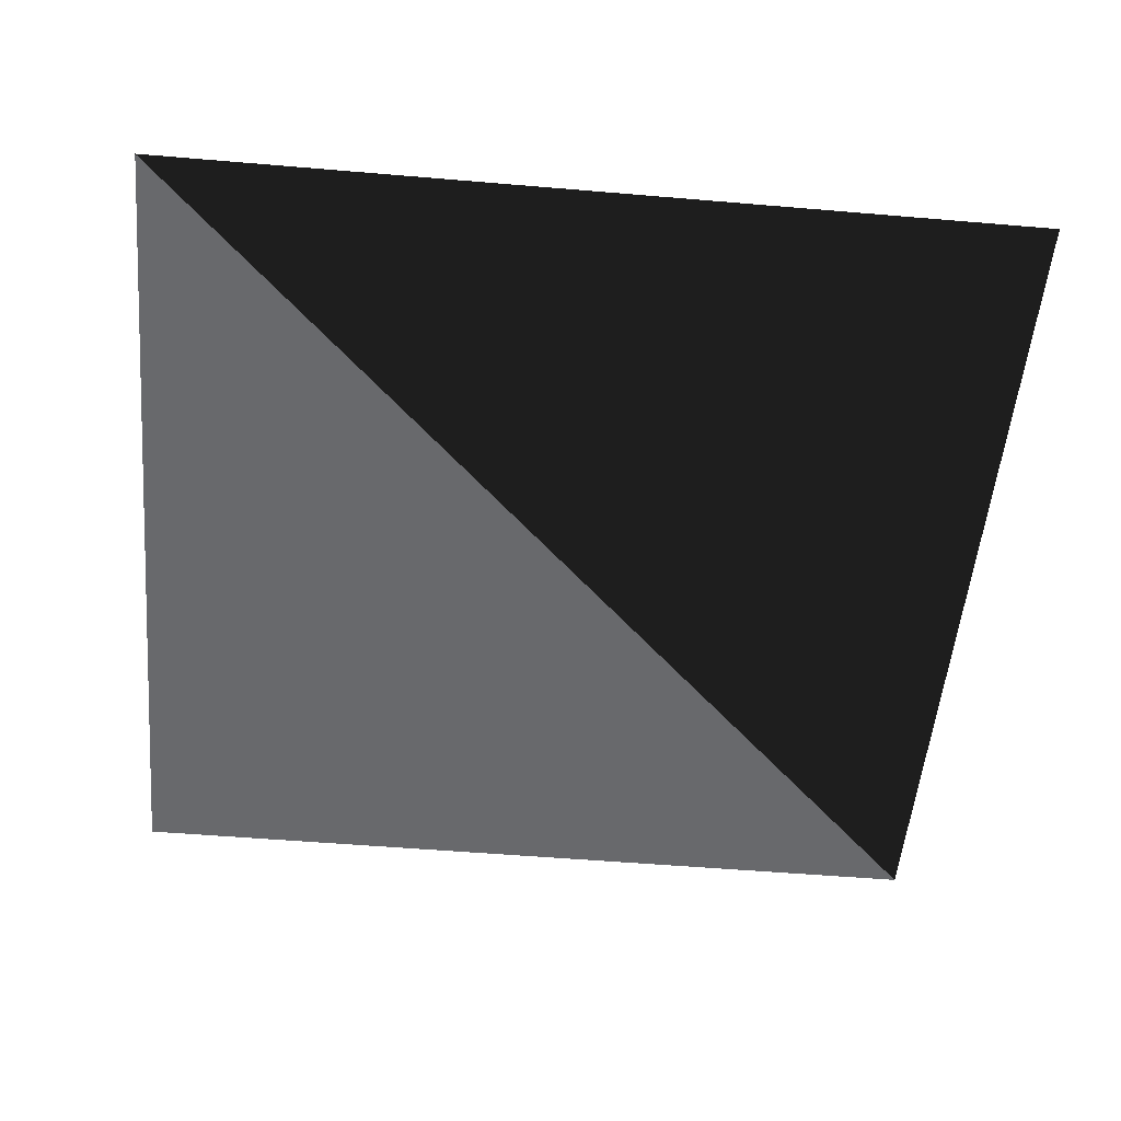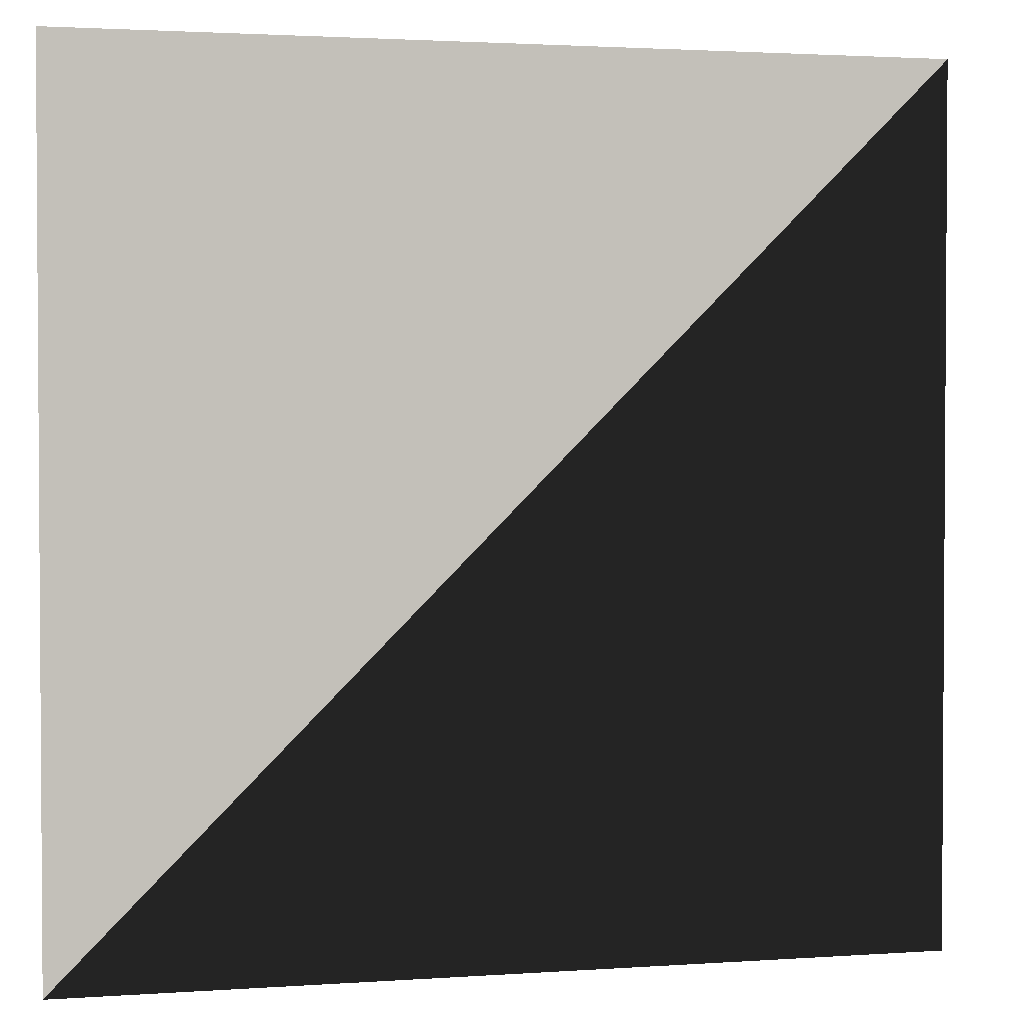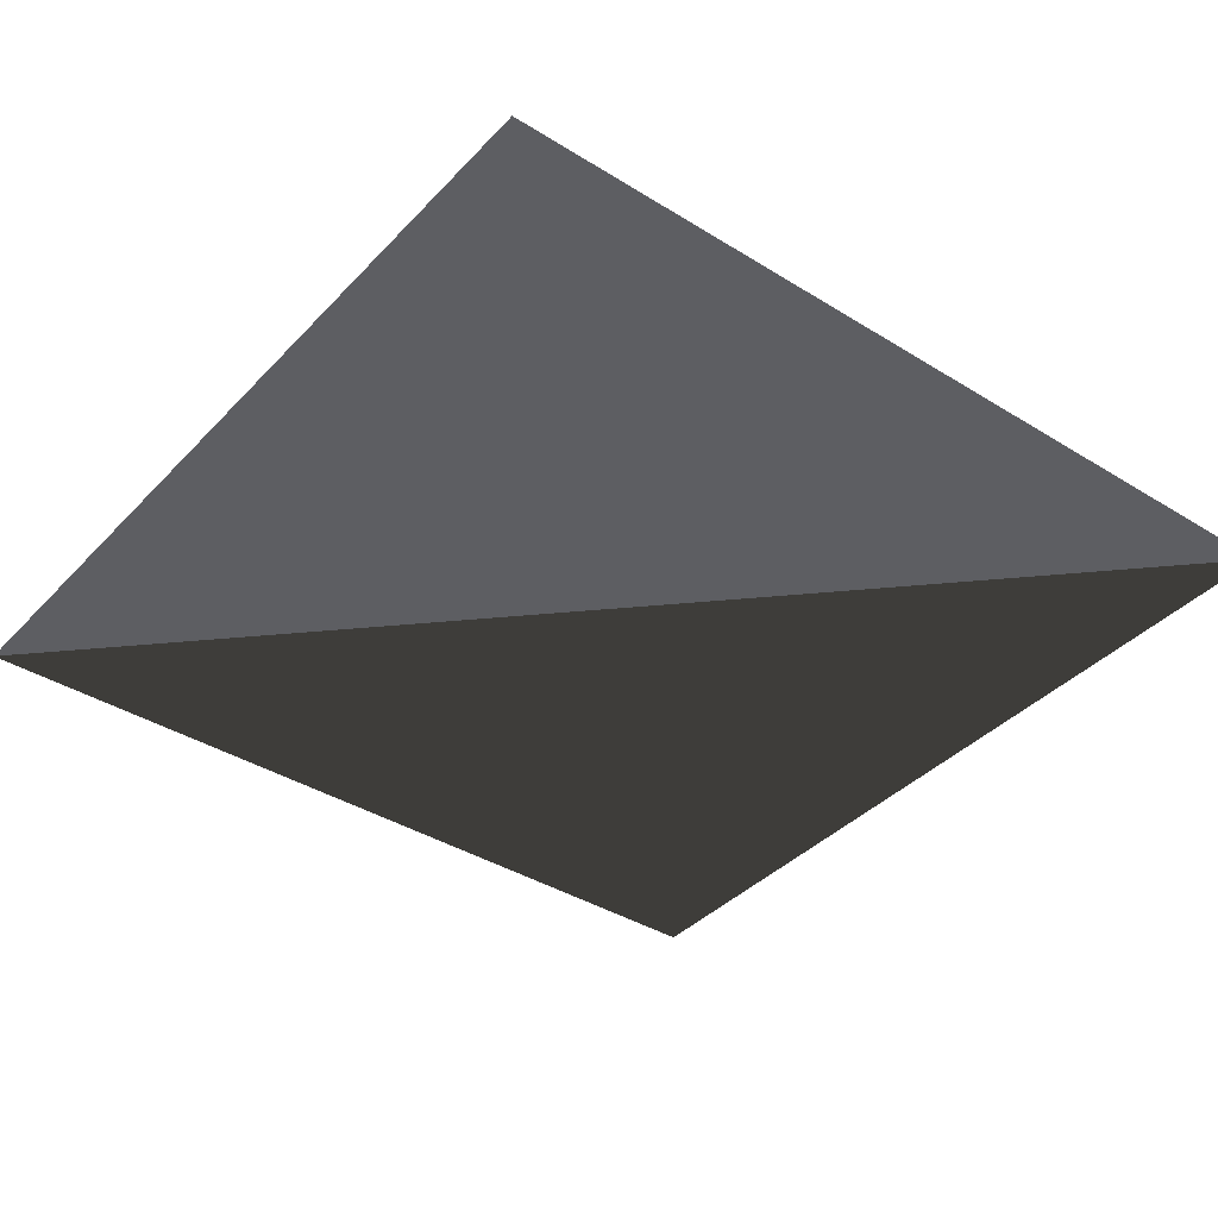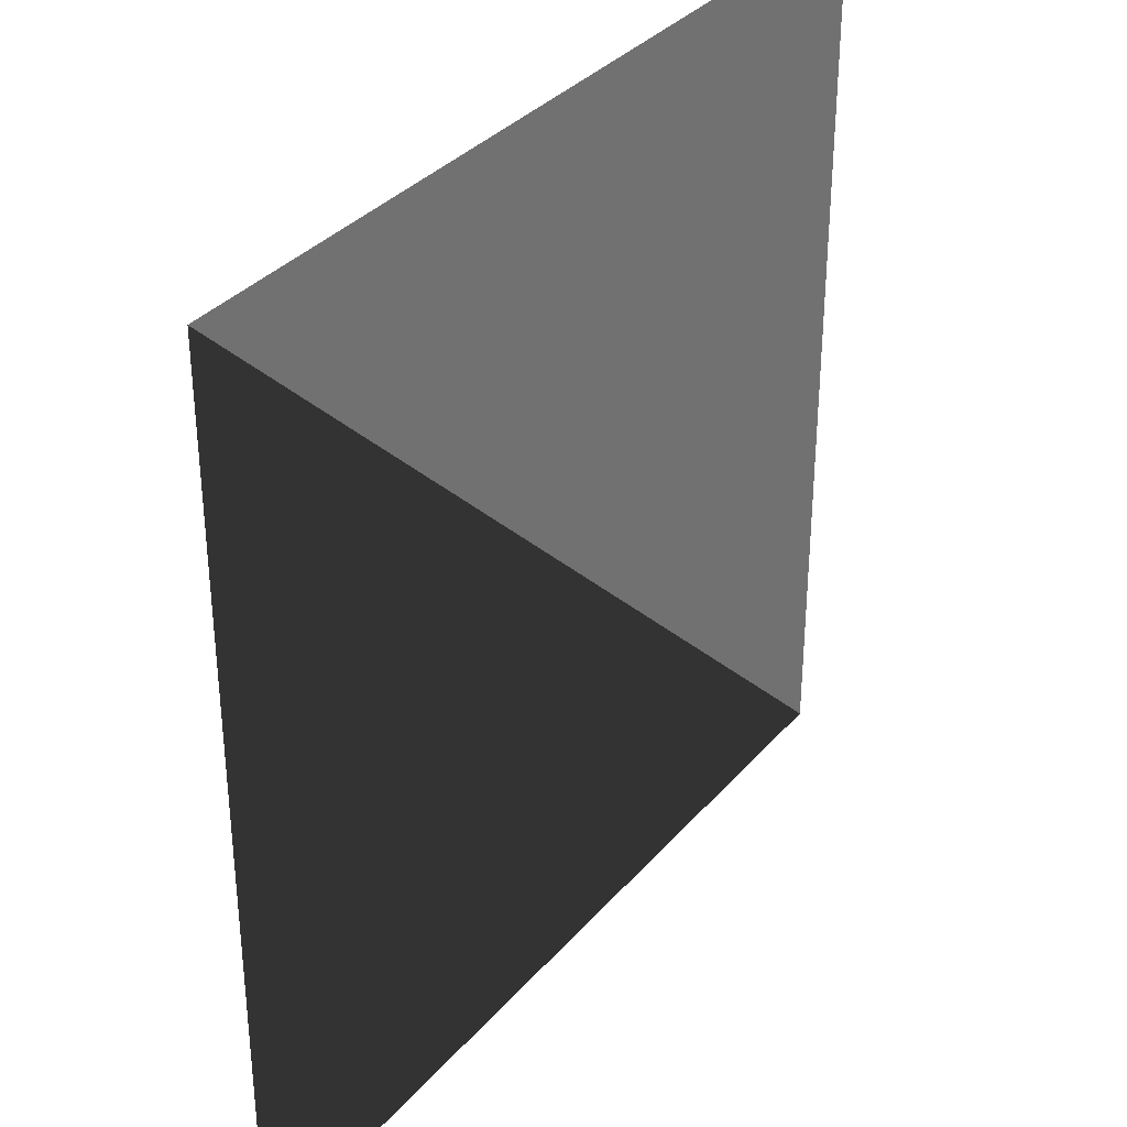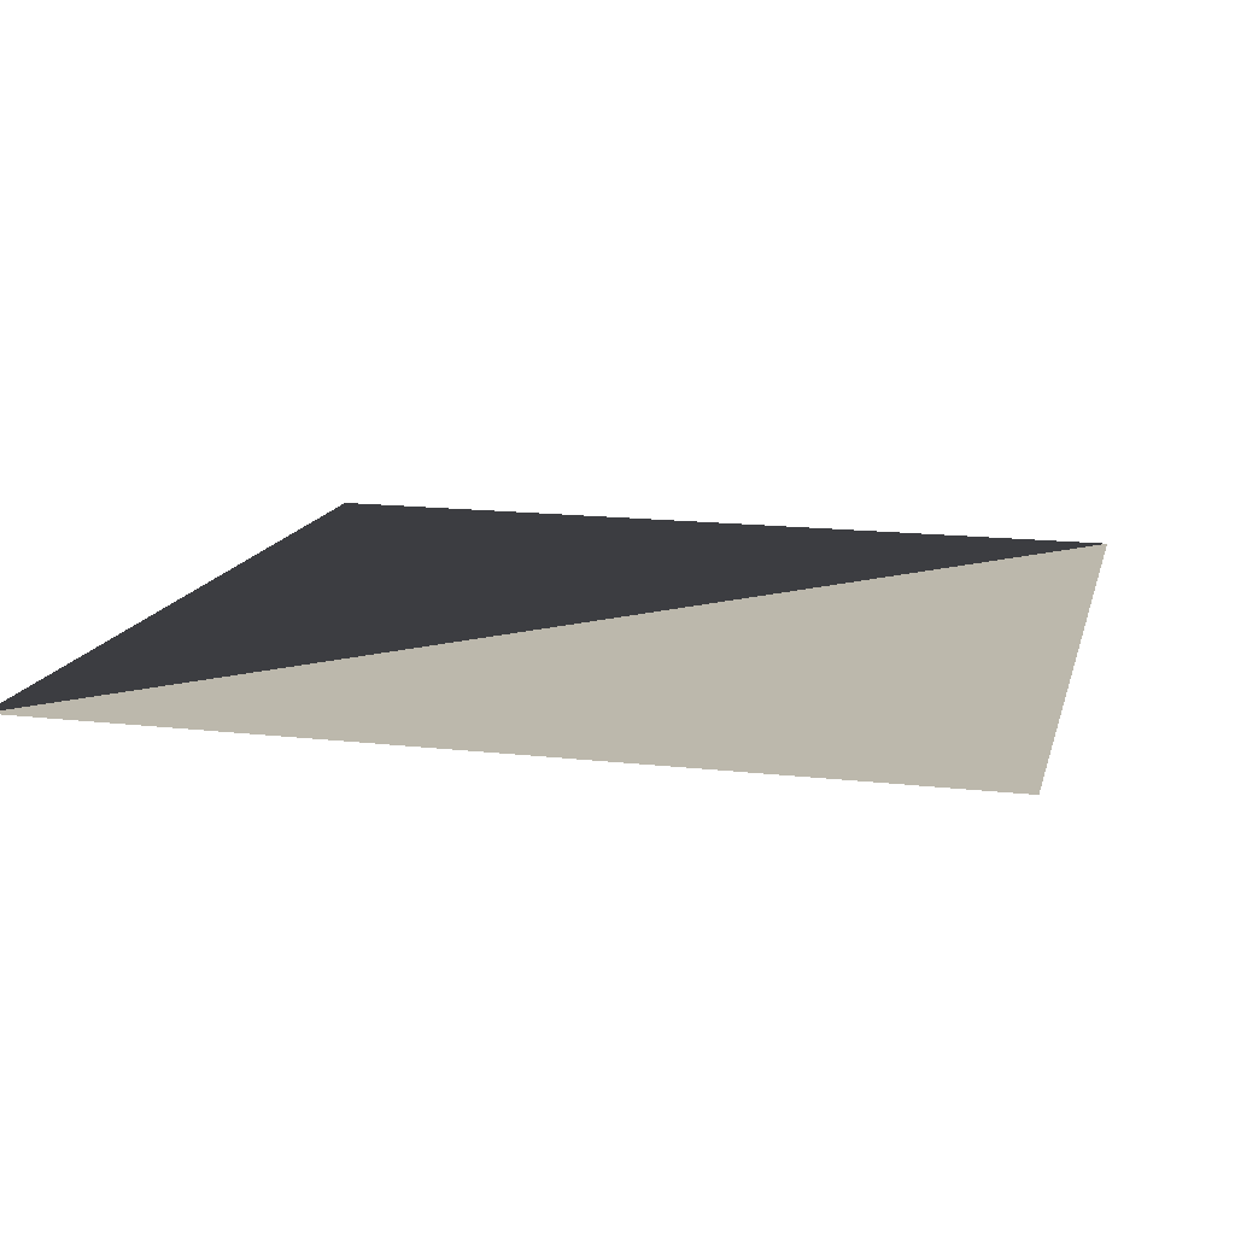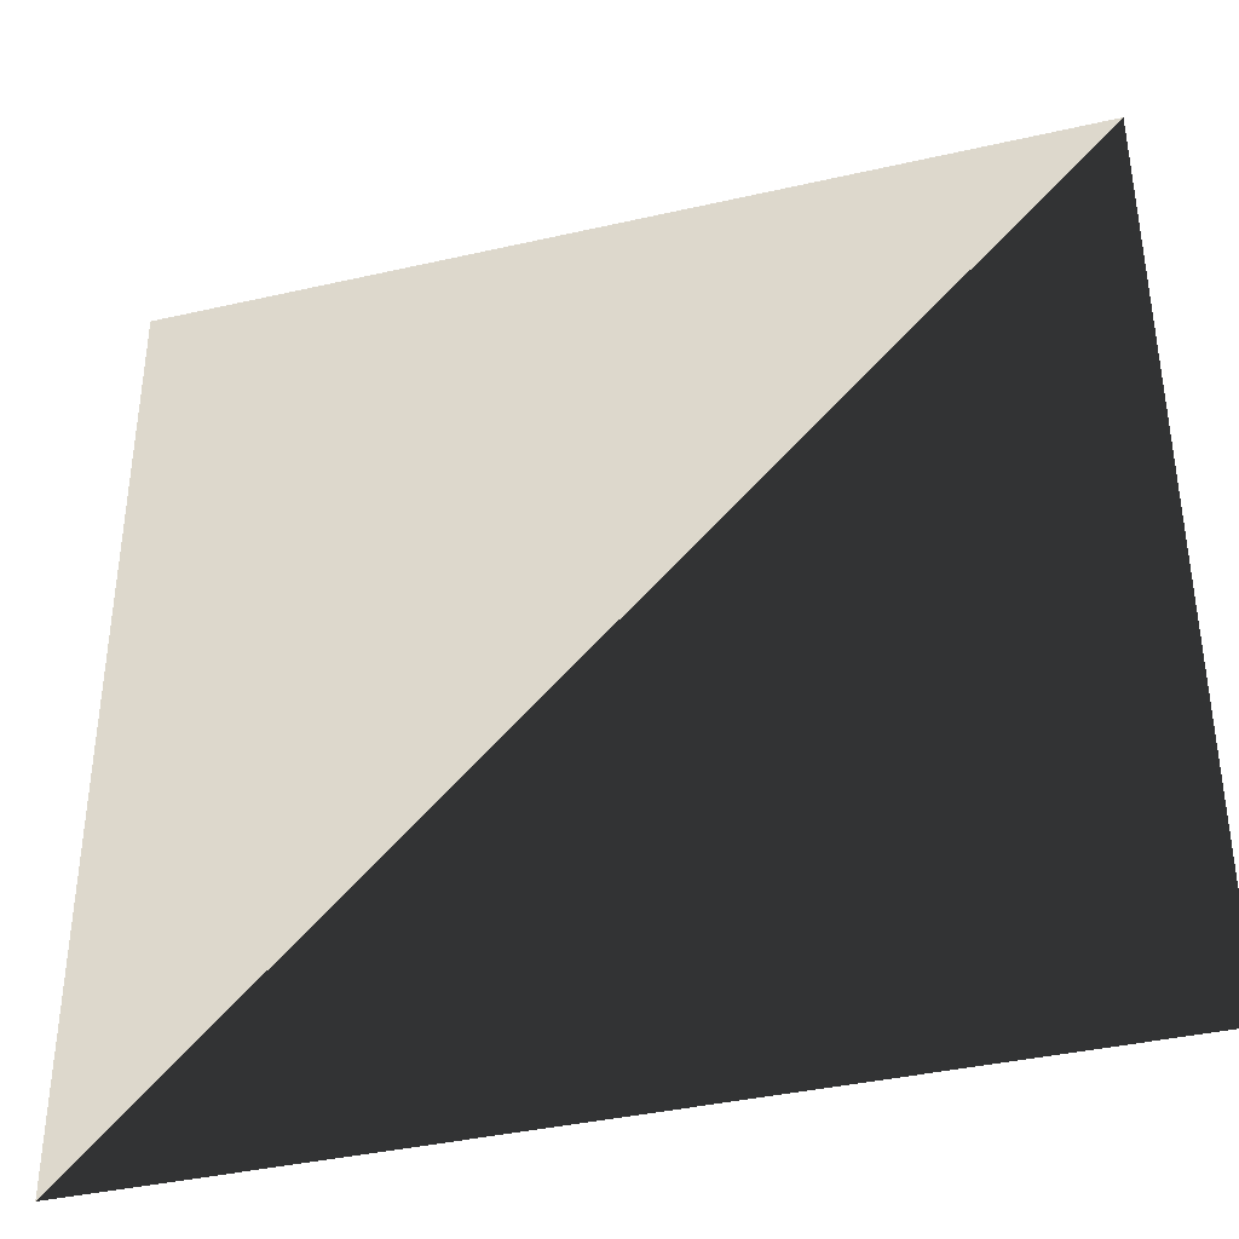
<metadata>
{"format":"obj","ext":"obj","renderer":"f3d","projection":"perspective","resolution":1024,"background":"white","views":[{"elev":-52.8,"azim":174.8,"up":"+Y"},{"elev":2.2,"azim":166.0,"up":"+Z"},{"elev":-38.7,"azim":52.0,"up":"+Y"},{"elev":34.4,"azim":-55.5,"up":"+Z"},{"elev":14.6,"azim":14.1,"up":"+Y"},{"elev":-38.4,"azim":-163.8,"up":"+Z"}]}
</metadata>
<code>
v -1 0 0
v 0 0 -1
v 0 0 0
v -1 0 -1
f 1 3 2
f 1 4 2

</code>
